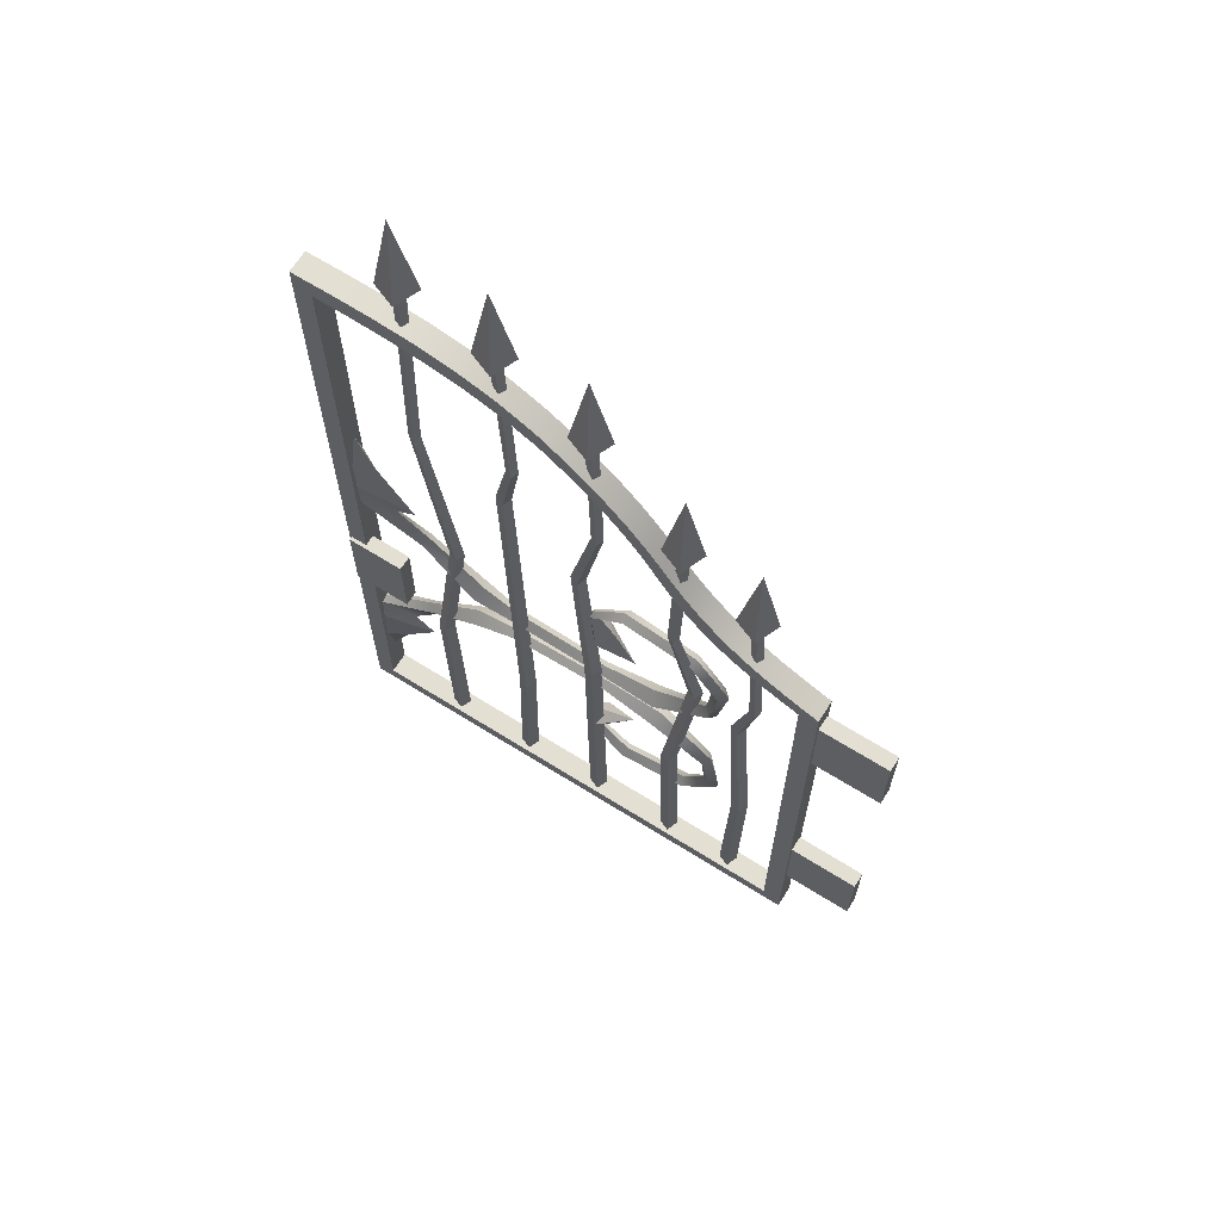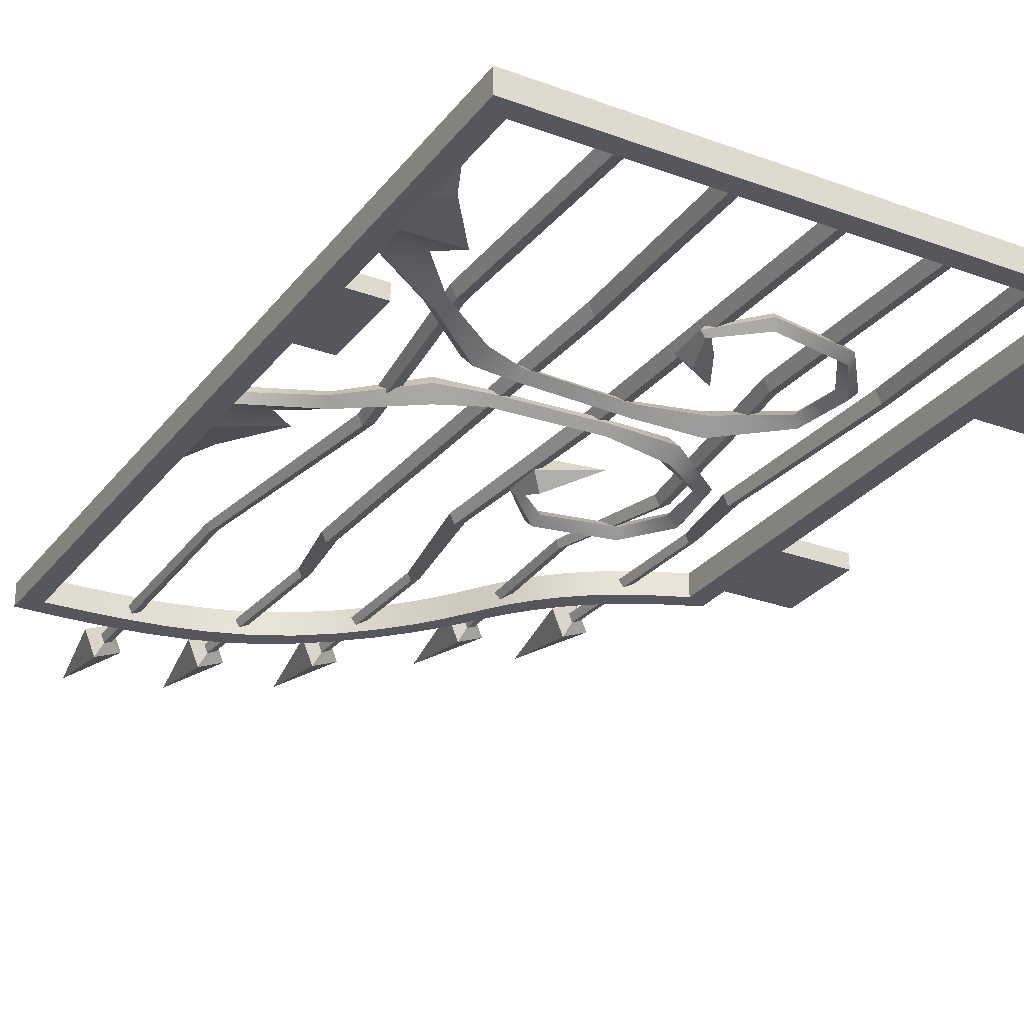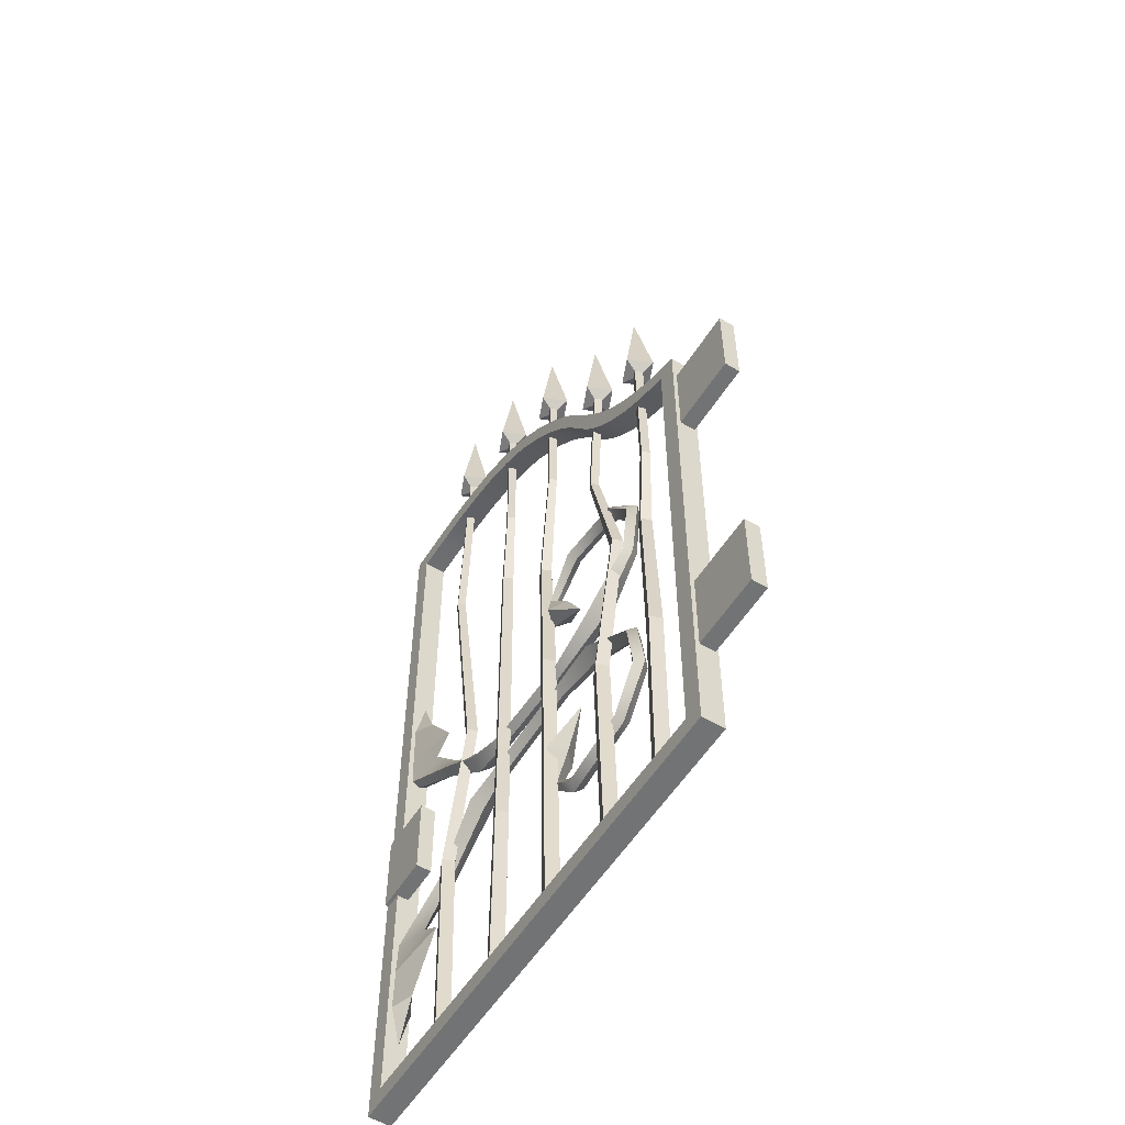
<metadata>
{"format":"obj","ext":"obj","renderer":"f3d","projection":"perspective","resolution":1024,"background":"white","views":[{"elev":66.7,"azim":32.1,"up":"+Y"},{"elev":-27.6,"azim":-29.5,"up":"+Z"},{"elev":-55.9,"azim":58.1,"up":"+Y"}]}
</metadata>
<code>
v  -2.111 3.088 -0.0618
v  -2.111 3.088 0.0203
v  -1.966 3.088 0.0203
v  -1.966 3.088 -0.0618
v  -1.822 3.084 0.0203
v  -1.822 3.084 -0.0618
v  -1.68 3.071 0.0203
v  -1.68 3.071 -0.0618
v  -1.54 3.044 0.0203
v  -1.54 3.044 -0.0618
v  -1.403 3 0.0203
v  -1.403 3 -0.0618
v  -1.269 2.934 0.0203
v  -1.269 2.934 -0.0618
v  -1.14 2.841 0.0203
v  -1.14 2.841 -0.0618
v  -1.03 2.741 0.0203
v  -1.03 2.741 -0.0618
v  -0.9472 2.654 0.0203
v  -0.9472 2.654 -0.0618
v  -0.8847 2.577 0.0203
v  -0.8847 2.577 -0.0618
v  -0.8347 2.507 0.0203
v  -0.8347 2.507 -0.0618
v  -0.7896 2.442 0.0203
v  -0.7896 2.442 -0.0618
v  -0.7418 2.376 0.0203
v  -0.7418 2.376 -0.0618
v  -0.6839 2.309 0.0203
v  -0.6839 2.309 -0.0618
v  -0.6187 2.245 0.0203
v  -0.6187 2.245 -0.0618
v  -0.5542 2.192 0.0203
v  -0.5542 2.192 -0.0618
v  -0.4904 2.149 0.0203
v  -0.4904 2.149 -0.0618
v  -0.427 2.112 0.0203
v  -0.427 2.112 -0.0618
v  -0.3641 2.081 0.0203
v  -0.3641 2.081 -0.0618
v  -0.3014 2.054 0.0203
v  -0.3014 2.054 -0.0618
v  -0.2388 2.028 0.0203
v  -0.2388 2.028 -0.0618
v  -0.2388 0.0134 0.0203
v  -0.2388 0.0134 -0.0618
v  -2.111 0.0134 0.0203
v  -2.111 0.0134 -0.0618
v  -2.04 0.0794 -0.0618
v  -2.04 0.0794 0.0203
v  -0.3094 0.0794 0.0203
v  -0.3094 0.0794 -0.0618
v  -0.3094 1.992 0.0203
v  -0.3094 1.992 -0.0618
v  -0.3673 2.016 0.0203
v  -0.3673 2.016 -0.0618
v  -0.4252 2.041 0.0203
v  -0.4252 2.041 -0.0618
v  -0.4834 2.07 0.0203
v  -0.4834 2.07 -0.0618
v  -0.542 2.104 0.0203
v  -0.542 2.104 -0.0618
v  -0.601 2.144 0.0203
v  -0.601 2.144 -0.0618
v  -0.6606 2.193 0.0203
v  -0.6606 2.193 -0.0618
v  -0.7209 2.252 0.0203
v  -0.7209 2.252 -0.0618
v  -0.7745 2.316 0.0203
v  -0.7745 2.316 -0.0618
v  -0.8186 2.379 0.0203
v  -0.8186 2.379 -0.0618
v  -0.8603 2.445 0.0203
v  -0.8603 2.445 -0.0618
v  -0.9066 2.515 0.0203
v  -0.9066 2.515 -0.0618
v  -0.9643 2.591 0.0203
v  -0.9643 2.591 -0.0618
v  -1.041 2.675 0.0203
v  -1.041 2.675 -0.0618
v  -1.143 2.769 0.0203
v  -1.143 2.769 -0.0618
v  -1.262 2.855 0.0203
v  -1.262 2.855 -0.0618
v  -1.385 2.918 0.0203
v  -1.385 2.918 -0.0618
v  -1.512 2.96 0.0203
v  -1.512 2.96 -0.0618
v  -1.642 2.987 0.0203
v  -1.642 2.987 -0.0618
v  -1.774 3.003 0.0203
v  -1.774 3.003 -0.0618
v  -1.907 3.01 0.0203
v  -1.907 3.01 -0.0618
v  -2.041 3.013 0.0203
v  -2.041 3.013 -0.0618
v  -0.4883 0.7459 -0.0427
v  -0.451 0.7649 -0.0275
v  -0.4678 0.0615 -0.0378
v  -0.5114 0.0591 -0.0559
v  -0.4685 0.7659 0.014
v  -0.486 0.0615 0.0059
v  -0.5058 0.7469 -0.0013
v  -0.5296 0.0591 -0.0122
v  -0.5459 1.42 -0.0659
v  -0.5114 1.415 -0.0516
v  -0.5259 1.414 -0.0168
v  -0.5604 1.42 -0.0311
v  -0.45 1.728 -0.0156
v  -0.4755 1.738 -0.0261
v  -0.4613 1.728 0.0113
v  -0.4868 1.737 0.0008
v  -0.4883 2.361 -0.0337
v  -0.5159 2.359 -0.0452
v  -0.4998 2.361 -0.006
v  -0.5274 2.359 -0.0175
v  -0.4468 2.387 -0.0533
v  -0.5372 2.382 -0.0909
v  -0.4845 2.387 0.0372
v  -0.5749 2.382 -0.0004
v  -0.5109 2.739 -0.0209
v  -0.79 0.8439 -0.0427
v  -0.7527 0.863 -0.0275
v  -0.7387 0.0546 -0.0378
v  -0.7824 0.0522 -0.0559
v  -0.7702 0.864 0.014
v  -0.7569 0.0546 0.0059
v  -0.8075 0.845 -0.0013
v  -0.8005 0.0522 -0.0122
v  -0.7197 1.518 -0.0659
v  -0.6852 1.513 -0.0516
v  -0.6997 1.512 -0.0168
v  -0.7342 1.518 -0.0311
v  -0.7699 1.955 -0.0156
v  -0.7954 1.964 -0.0261
v  -0.7812 1.954 0.0113
v  -0.8067 1.963 0.0008
v  -0.7592 2.56 -0.0337
v  -0.7869 2.559 -0.0452
v  -0.7707 2.56 -0.006
v  -0.7984 2.559 -0.0175
v  -0.7177 2.586 -0.0533
v  -0.8082 2.581 -0.0909
v  -0.7554 2.586 0.0372
v  -0.8458 2.581 -0.0004
v  -0.7818 2.938 -0.0209
v  -1.113 1.24 -0.0427
v  -1.076 1.259 -0.0275
v  -1.062 0.0567 -0.0378
v  -1.105 0.0543 -0.0559
v  -1.093 1.26 0.014
v  -1.08 0.0567 0.0059
v  -1.131 1.241 -0.0013
v  -1.124 0.0543 -0.0122
v  -1.183 1.914 -0.0659
v  -1.148 1.909 -0.0516
v  -1.163 1.909 -0.0168
v  -1.197 1.914 -0.0311
v  -1.056 2.374 -0.0156
v  -1.082 2.384 -0.0261
v  -1.068 2.374 0.0113
v  -1.093 2.383 0.0008
v  -1.082 2.956 -0.0337
v  -1.11 2.955 -0.0452
v  -1.094 2.956 -0.006
v  -1.121 2.955 -0.0175
v  -1.041 2.982 -0.0533
v  -1.131 2.977 -0.0909
v  -1.079 2.982 0.0372
v  -1.169 2.977 -0.0004
v  -1.105 3.334 -0.0209
v  -1.403 0.7459 -0.0427
v  -1.365 0.7649 -0.0275
v  -1.382 0.0615 -0.0378
v  -1.426 0.0591 -0.0559
v  -1.383 0.7659 0.014
v  -1.4 0.0615 0.0059
v  -1.42 0.7469 -0.0013
v  -1.444 0.0591 -0.0122
v  -1.46 2.205 -0.0659
v  -1.426 2.2 -0.0516
v  -1.44 2.2 -0.0168
v  -1.475 2.205 -0.0311
v  -1.364 2.514 -0.0156
v  -1.39 2.523 -0.0261
v  -1.376 2.513 0.0113
v  -1.401 2.522 0.0008
v  -1.403 3.146 -0.0337
v  -1.43 3.144 -0.0452
v  -1.414 3.146 -0.006
v  -1.442 3.144 -0.0175
v  -1.361 3.172 -0.0533
v  -1.452 3.167 -0.0909
v  -1.399 3.172 0.0372
v  -1.489 3.167 -0.0004
v  -1.425 3.524 -0.0209
v  -1.755 0.8439 -0.0427
v  -1.718 0.863 -0.0275
v  -1.704 0.0546 -0.0378
v  -1.748 0.0522 -0.0559
v  -1.735 0.864 0.014
v  -1.722 0.0546 0.0059
v  -1.773 0.845 -0.0013
v  -1.766 0.0522 -0.0122
v  -1.685 1.518 -0.0659
v  -1.65 1.513 -0.0516
v  -1.665 1.512 -0.0168
v  -1.699 1.518 -0.0311
v  -1.735 2.376 -0.0156
v  -1.76 2.385 -0.0261
v  -1.746 2.376 0.0113
v  -1.772 2.385 0.0008
v  -1.724 3.239 -0.0337
v  -1.752 3.237 -0.0452
v  -1.736 3.239 -0.006
v  -1.764 3.237 -0.0175
v  -1.683 3.264 -0.0533
v  -1.773 3.26 -0.0909
v  -1.72 3.264 0.0372
v  -1.811 3.26 -0.0004
v  -1.747 3.616 -0.0209
v  -1.136 1.666 -0.0491
v  -1.002 1.815 -0.0491
v  -0.9899 1.791 -0.0771
v  -1.119 1.663 -0.0686
v  -1.099 1.659 -0.0489
v  -0.9758 1.763 -0.0488
v  -0.9903 1.792 -0.022
v  -1.12 1.663 -0.0303
v  -0.7184 1.771 -0.0491
v  -0.7263 1.746 -0.0771
v  -0.7359 1.716 -0.0488
v  -0.726 1.747 -0.022
v  -0.5861 1.603 -0.0491
v  -0.6151 1.595 -0.0771
v  -0.6505 1.585 -0.0488
v  -0.6143 1.595 -0.022
v  -0.6246 1.383 -0.0491
v  -0.6448 1.399 -0.0771
v  -0.6693 1.418 -0.0488
v  -0.6442 1.398 -0.022
v  -0.8448 1.211 -0.049
v  -0.8567 1.249 -0.0928
v  -0.8712 1.295 -0.0485
v  -0.8563 1.248 -0.0067
v  -1.081 1.197 -0.0491
v  -1.078 1.221 -0.0771
v  -1.075 1.251 -0.0488
v  -1.078 1.22 -0.022
v  -1.449 1.214 -0.0491
v  -1.446 1.239 -0.0771
v  -1.442 1.269 -0.0488
v  -1.446 1.238 -0.022
v  -1.612 1.24 -0.049
v  -1.596 1.277 -0.0925
v  -1.577 1.322 -0.0485
v  -1.597 1.276 -0.0069
v  -1.831 1.439 -0.0491
v  -1.81 1.459 -0.0771
v  -1.785 1.482 -0.0488
v  -1.811 1.458 -0.022
v  -2.044 1.578 -0.0285
v  -2.044 1.597 -0.0566
v  -1.909 1.62 -0.0282
v  -2.044 1.597 -0.0014
v  -2.044 1.721 -0.0657
v  -1.828 1.677 -0.0294
v  -2.044 1.721 0.0036
v  -1.096 1.562 -0.1027
v  -1.131 1.531 -0.049
v  -1.079 1.54 0.0031
v  -1.036 1.578 -0.0483
v  -0.9534 1.432 -0.0491
v  -1.968 1.875 -0.0288
v  -2.044 1.885 -0.0676
v  -2.044 1.885 0.0061
v  -2.044 2.046 -0.0303
v  -1.136 0.6558 -0.0491
v  -1.119 0.6593 -0.0686
v  -0.9899 0.5308 -0.0771
v  -1.002 0.5072 -0.0491
v  -1.099 0.6635 -0.0489
v  -0.9758 0.5595 -0.0488
v  -1.12 0.6592 -0.0303
v  -0.9903 0.5301 -0.022
v  -0.7184 0.5512 -0.0491
v  -0.7263 0.5762 -0.0771
v  -0.7359 0.6067 -0.0488
v  -0.726 0.5755 -0.022
v  -0.5861 0.7196 -0.0491
v  -0.6151 0.7274 -0.0771
v  -0.6505 0.7368 -0.0488
v  -0.6143 0.7272 -0.022
v  -0.6448 0.9236 -0.0771
v  -0.6246 0.9393 -0.0491
v  -0.6693 0.9046 -0.0488
v  -0.6442 0.9241 -0.022
v  -0.8567 1.073 -0.0928
v  -0.8448 1.112 -0.049
v  -0.8712 1.027 -0.0485
v  -0.8563 1.075 -0.0067
v  -1.078 1.101 -0.0771
v  -1.081 1.125 -0.0491
v  -1.075 1.071 -0.0488
v  -1.078 1.102 -0.022
v  -1.446 1.084 -0.0771
v  -1.449 1.108 -0.0491
v  -1.442 1.053 -0.0488
v  -1.446 1.084 -0.022
v  -1.596 1.045 -0.0925
v  -1.612 1.082 -0.049
v  -1.577 1 -0.0485
v  -1.597 1.046 -0.0069
v  -1.831 0.8827 -0.0491
v  -1.81 0.8635 -0.0771
v  -1.785 0.8402 -0.0488
v  -1.811 0.8641 -0.022
v  -2.044 0.7251 -0.0566
v  -2.044 0.744 -0.0285
v  -1.909 0.7019 -0.0282
v  -2.044 0.7256 -0.0014
v  -2.044 0.6013 -0.0657
v  -1.828 0.6452 -0.0294
v  -2.044 0.6012 0.0036
v  -1.131 0.7911 -0.049
v  -1.096 0.7601 -0.1027
v  -1.079 0.7827 0.0031
v  -1.036 0.7441 -0.0483
v  -0.9534 0.89 -0.0491
v  -1.968 0.447 -0.0288
v  -2.044 0.4366 -0.0676
v  -2.044 0.4366 0.0061
v  -2.044 0.2766 -0.0303
v  0.0244 1.608 0.005
v  -0.2415 1.608 0.005
v  -0.2415 1.608 -0.0511
v  0.0244 1.608 -0.0511
v  0.0244 1.922 0.005
v  0.0244 1.922 -0.0511
v  -0.2415 1.922 -0.0511
v  -0.2415 1.922 0.005
v  0.0244 0.3625 0.005
v  -0.2415 0.3625 0.005
v  -0.2415 0.3625 -0.0511
v  0.0244 0.3625 -0.0511
v  0.0244 0.6764 0.005
v  0.0244 0.6764 -0.0511
v  -0.2415 0.6764 -0.0511
v  -0.2415 0.6764 0.005
v  -1.884 0.9657 0.0335
v  -2.103 0.9657 0.0335
v  -2.103 0.9657 -0.0227
v  -1.884 0.9657 -0.0227
v  -1.884 1.28 0.0335
v  -1.884 1.28 -0.0227
v  -2.103 1.28 -0.0227
v  -2.103 1.28 0.0335
g GateR
f 1 2 3 4
f 4 3 5 6
f 6 5 7 8
f 8 7 9 10
f 10 9 11 12
f 12 11 13 14
f 14 13 15 16
f 16 15 17 18
f 18 17 19 20
f 20 19 21 22
f 22 21 23 24
f 24 23 25 26
f 26 25 27 28
f 28 27 29 30
f 30 29 31 32
f 32 31 33 34
f 34 33 35 36
f 36 35 37 38
f 38 37 39 40
f 40 39 41 42
f 42 41 43 44
f 44 43 45 46
f 46 45 47 48
f 48 47 2 1
f 49 50 51 52
f 52 51 53 54
f 54 53 55 56
f 56 55 57 58
f 58 57 59 60
f 60 59 61 62
f 62 61 63 64
f 64 63 65 66
f 66 65 67 68
f 68 67 69 70
f 70 69 71 72
f 72 71 73 74
f 74 73 75 76
f 76 75 77 78
f 78 77 79 80
f 80 79 81 82
f 82 81 83 84
f 84 83 85 86
f 86 85 87 88
f 88 87 89 90
f 90 89 91 92
f 92 91 93 94
f 94 93 95 96
f 96 95 50 49
f 64 66 32 34
f 62 64 34 36
f 60 62 36 38
f 58 60 38 40
f 56 58 40 42
f 54 56 42 44
f 52 54 44 46
f 49 52 46 48
f 32 66 68 30
f 30 68 70 28
f 28 70 72 26
f 26 72 74 24
f 24 74 76 22
f 22 76 78 20
f 20 78 80 18
f 18 80 82 16
f 16 82 84 14
f 14 84 86 12
f 12 86 88 10
f 10 88 90 8
f 8 90 92 6
f 6 92 94 4
f 4 94 96 1
f 1 96 49 48
f 63 33 31 65
f 67 65 31 29
f 69 67 29 27
f 71 69 27 25
f 73 71 25 23
f 75 73 23 21
f 77 75 21 19
f 79 77 19 17
f 81 79 17 15
f 83 81 15 13
f 85 83 13 11
f 87 85 11 9
f 89 87 9 7
f 91 89 7 5
f 93 91 5 3
f 95 93 3 2
f 50 95 2 47
f 33 63 61 35
f 35 61 59 37
f 37 59 57 39
f 39 57 55 41
f 41 55 53 43
f 43 53 51 45
f 45 51 50 47
f 97 98 99 100
f 101 102 99 98
f 103 104 102 101
f 97 100 104 103
f 105 106 98 97
f 107 101 98 106
f 108 103 101 107
f 105 97 103 108
f 109 106 105 110
f 111 107 106 109
f 112 108 107 111
f 110 105 108 112
f 113 109 110 114
f 115 111 109 113
f 115 116 112 111
f 114 110 112 116
f 117 113 114 118
f 119 115 113 117
f 119 120 116 115
f 118 114 116 120
f 121 117 118
f 121 119 117
f 121 120 119
f 121 118 120
f 122 123 124 125
f 126 127 124 123
f 128 129 127 126
f 122 125 129 128
f 130 131 123 122
f 132 126 123 131
f 133 128 126 132
f 133 130 122 128
f 134 131 130 135
f 134 136 132 131
f 136 137 133 132
f 135 130 133 137
f 138 134 135 139
f 140 136 134 138
f 140 141 137 136
f 139 135 137 141
f 142 138 139 143
f 144 140 138 142
f 144 145 141 140
f 143 139 141 145
f 146 142 143
f 146 144 142
f 146 145 144
f 146 143 145
f 147 148 149 150
f 151 152 149 148
f 153 154 152 151
f 147 150 154 153
f 155 156 148 147
f 157 151 148 156
f 158 153 151 157
f 155 147 153 158
f 159 156 155 160
f 161 157 156 159
f 162 158 157 161
f 160 155 158 162
f 163 159 160 164
f 165 161 159 163
f 165 166 162 161
f 164 160 162 166
f 167 163 164 168
f 169 165 163 167
f 169 170 166 165
f 168 164 166 170
f 171 167 168
f 171 169 167
f 171 170 169
f 171 168 170
f 172 173 174 175
f 176 177 174 173
f 178 179 177 176
f 172 175 179 178
f 180 181 173 172
f 182 176 173 181
f 183 178 176 182
f 180 172 178 183
f 184 181 180 185
f 186 182 181 184
f 187 183 182 186
f 185 180 183 187
f 188 184 185 189
f 190 186 184 188
f 190 191 187 186
f 189 185 187 191
f 192 188 189 193
f 194 190 188 192
f 194 195 191 190
f 193 189 191 195
f 196 192 193
f 196 194 192
f 196 195 194
f 196 193 195
f 197 198 199 200
f 201 202 199 198
f 203 204 202 201
f 197 200 204 203
f 205 206 198 197
f 207 201 198 206
f 208 203 201 207
f 208 205 197 203
f 209 206 205 210
f 211 207 206 209
f 211 212 208 207
f 210 205 208 212
f 213 209 210 214
f 215 211 209 213
f 215 216 212 211
f 214 210 212 216
f 217 213 214 218
f 219 215 213 217
f 219 220 216 215
f 218 214 216 220
f 221 217 218
f 221 219 217
f 221 220 219
f 221 218 220
f 222 223 224 225
f 226 225 224 227
f 226 227 228 229
f 229 228 223 222
f 224 223 230 231
f 227 224 231 232
f 227 232 233 228
f 228 233 230 223
f 231 230 234 235
f 232 231 235 236
f 232 236 237 233
f 233 237 234 230
f 234 238 239 235
f 235 239 240 236
f 237 236 240 241
f 237 241 238 234
f 238 242 243 239
f 239 243 244 240
f 241 240 244 245
f 238 241 245 242
f 242 246 247 243
f 243 247 248 244
f 244 248 249 245
f 245 249 246 242
f 246 250 251 247
f 247 251 252 248
f 249 248 252 253
f 246 249 253 250
f 250 254 255 251
f 251 255 256 252
f 253 252 256 257
f 250 253 257 254
f 255 254 258 259
f 256 255 259 260
f 256 260 261 257
f 257 261 258 254
f 258 262 263 259
f 259 263 264 260
f 261 260 264 265
f 261 265 262 258
f 266 267 264 263
f 264 267 268 265
f 269 270 222 225
f 270 271 229 222
f 272 226 229 271
f 269 225 226 272
f 273 270 269
f 273 271 270
f 273 272 271
f 273 269 272
f 274 267 266 275
f 274 276 268 267
f 277 274 275
f 277 276 274
f 278 279 280 281
f 280 279 282 283
f 282 284 285 283
f 284 278 281 285
f 286 281 280 287
f 287 280 283 288
f 283 285 289 288
f 285 281 286 289
f 290 286 287 291
f 291 287 288 292
f 288 289 293 292
f 289 286 290 293
f 290 291 294 295
f 291 292 296 294
f 296 292 293 297
f 293 290 295 297
f 295 294 298 299
f 294 296 300 298
f 300 296 297 301
f 301 297 295 299
f 299 298 302 303
f 298 300 304 302
f 300 301 305 304
f 301 299 303 305
f 303 302 306 307
f 302 304 308 306
f 308 304 305 309
f 309 305 303 307
f 307 306 310 311
f 306 308 312 310
f 312 308 309 313
f 313 309 307 311
f 314 311 310 315
f 315 310 312 316
f 312 313 317 316
f 313 311 314 317
f 314 315 318 319
f 315 316 320 318
f 320 316 317 321
f 317 314 319 321
f 322 318 320 323
f 320 321 324 323
f 278 325 326 279
f 284 327 325 278
f 328 327 284 282
f 326 328 282 279
f 325 329 326
f 327 329 325
f 328 329 327
f 326 329 328
f 330 331 322 323
f 324 332 330 323
f 330 333 331
f 332 333 330
f 334 335 336 337
f 338 339 340 341
f 334 338 341 335
f 335 341 340 336
f 336 340 339 337
f 337 339 338 334
f 342 343 344 345
f 346 347 348 349
f 342 346 349 343
f 343 349 348 344
f 344 348 347 345
f 345 347 346 342
f 350 351 352 353
f 354 355 356 357
f 350 354 357 351
f 351 357 356 352
f 352 356 355 353
f 353 355 354 350

</code>
